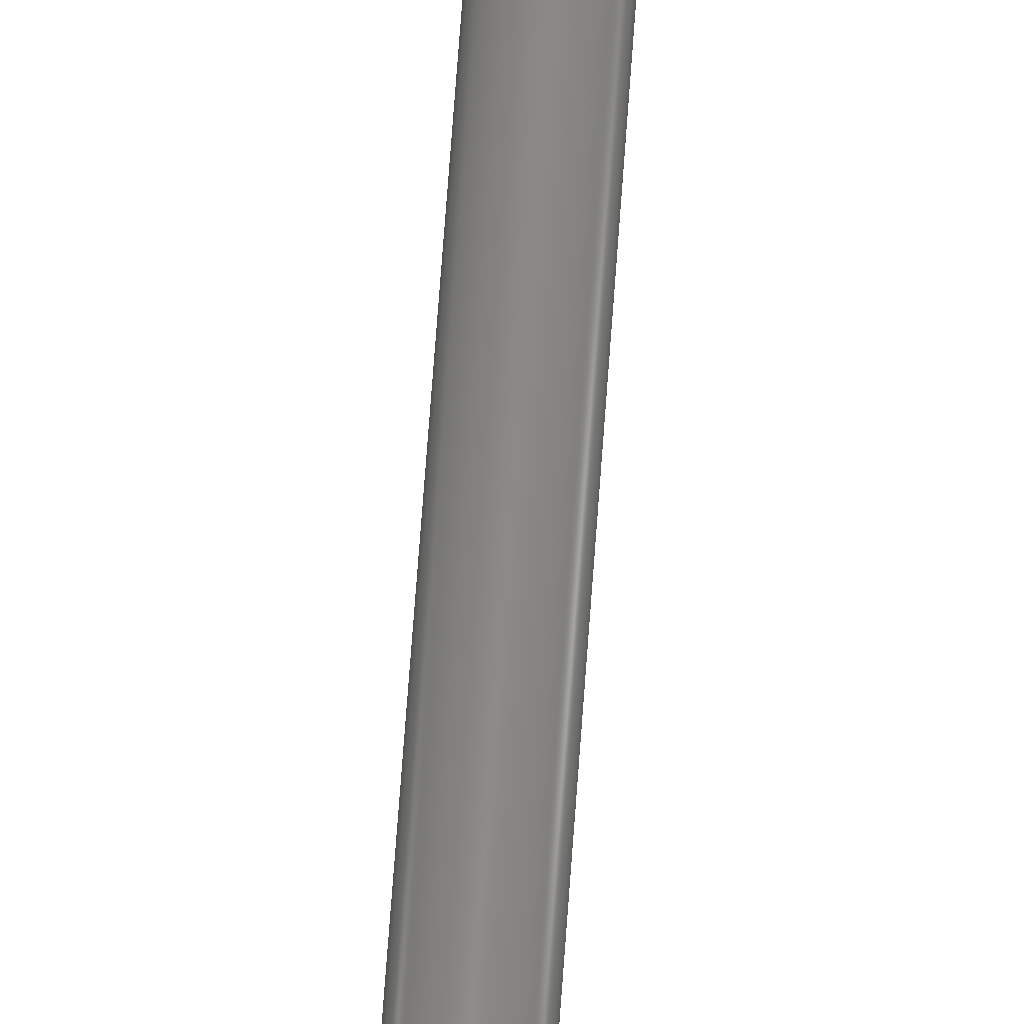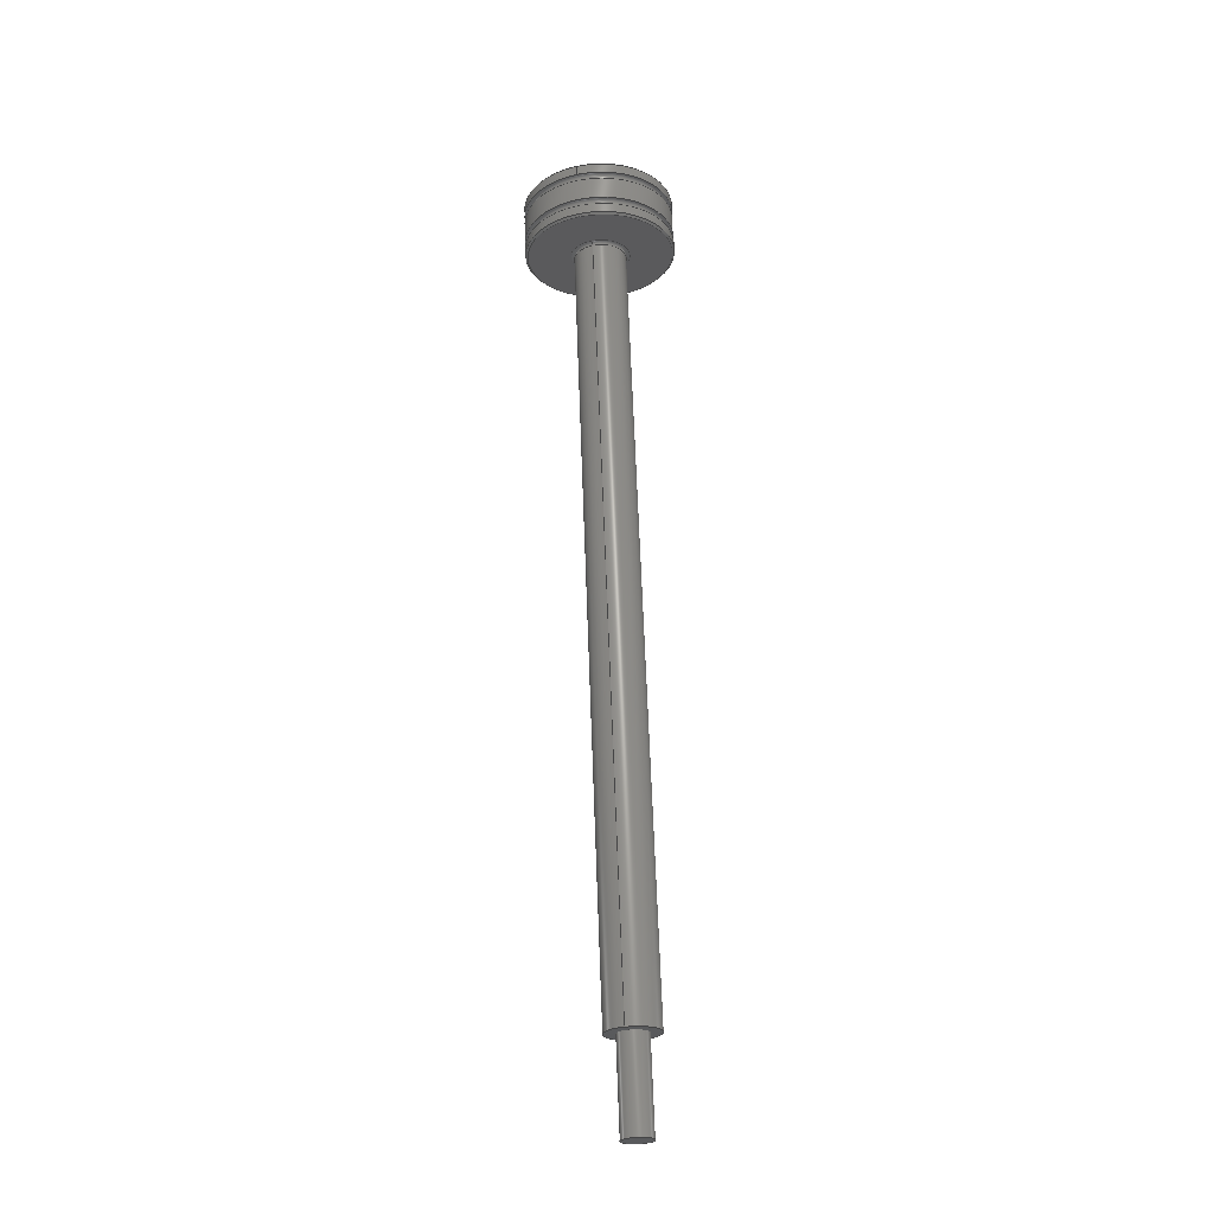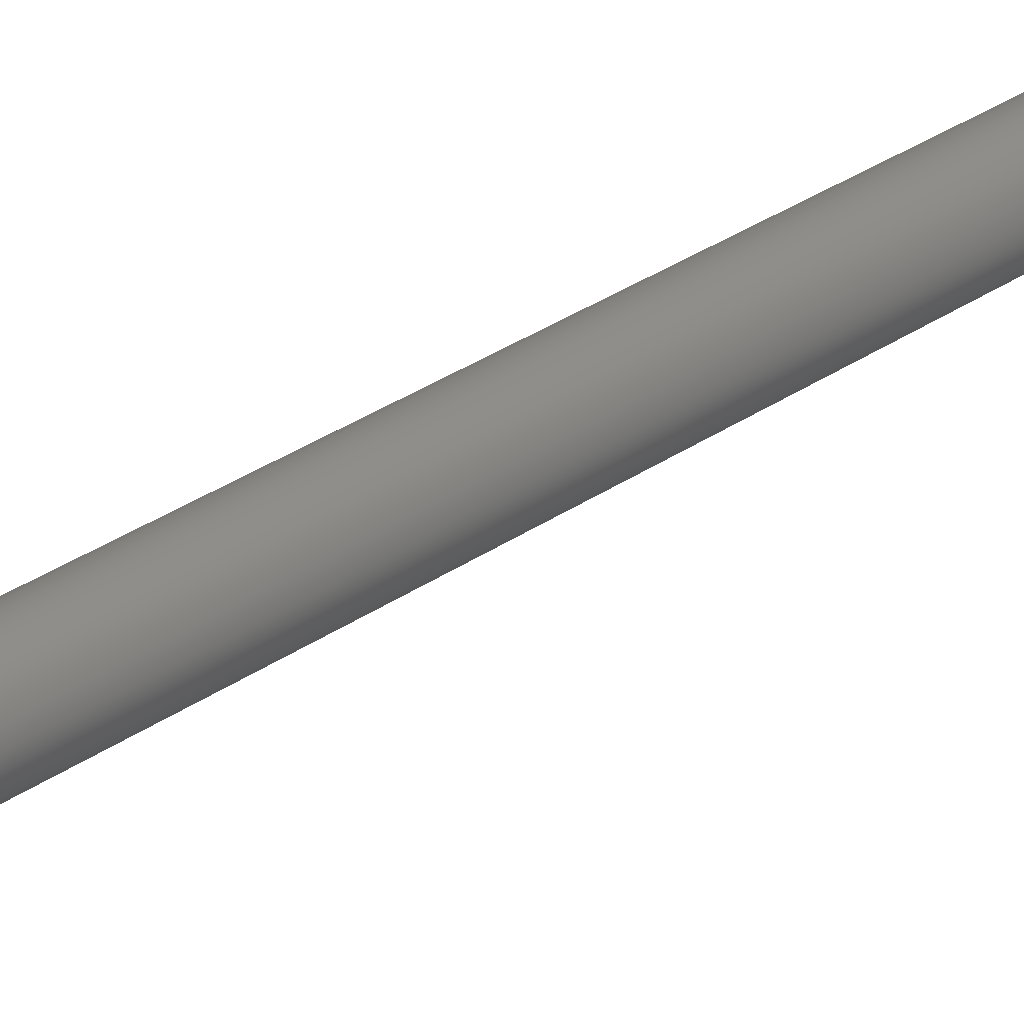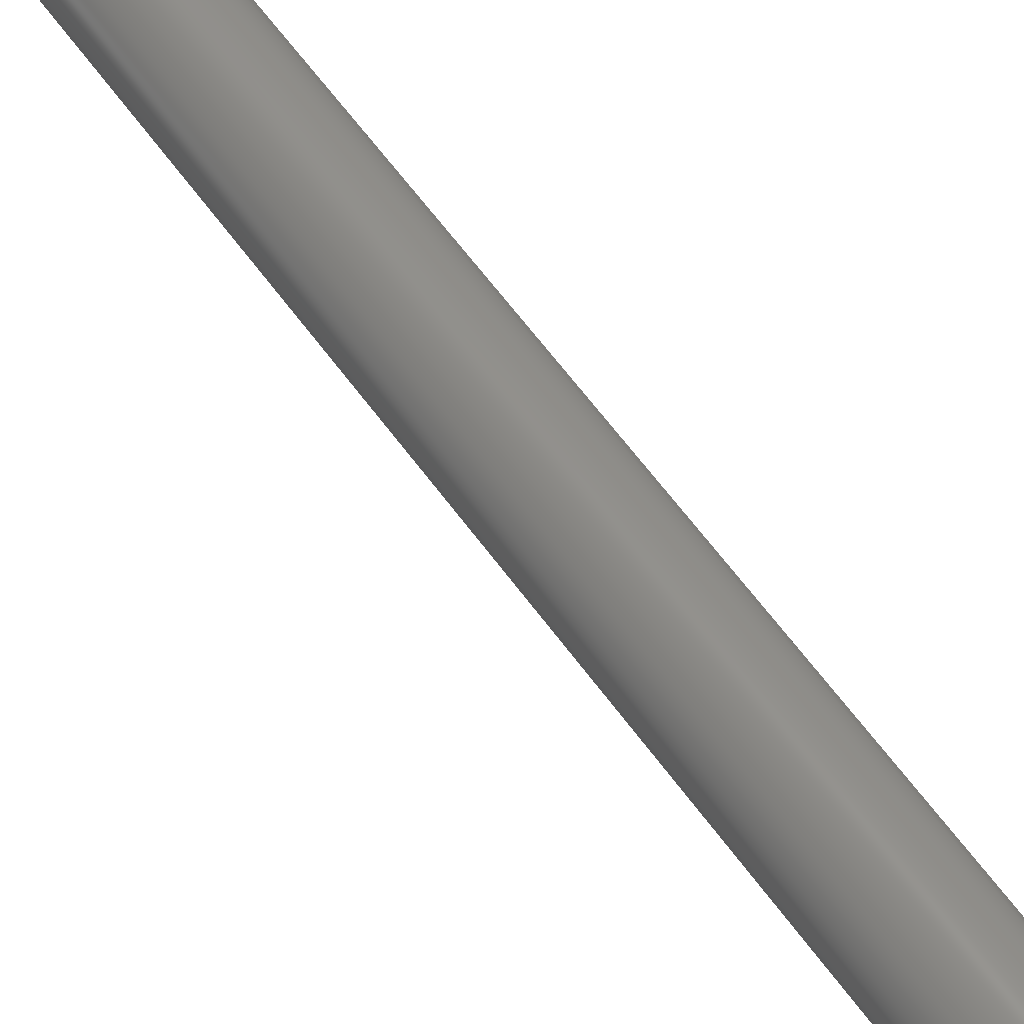
<metadata>
{"format":"step","ext":"step","renderer":"f3d","projection":"perspective","resolution":1024,"background":"white","views":[{"elev":74.7,"azim":-175.6,"up":"+Z"},{"elev":-31.8,"azim":-163.9,"up":"+Y"},{"elev":43.3,"azim":46.6,"up":"+Z"},{"elev":44.8,"azim":146.1,"up":"+Z"}]}
</metadata>
<code>
ISO-10303-21;
DATA;
#1=PROPERTY_DEFINITION_REPRESENTATION(#5,#3);
#2=PROPERTY_DEFINITION_REPRESENTATION(#6,#4);
#3=REPRESENTATION('',(#7),#294);
#4=REPRESENTATION('',(#8),#294);
#5=PROPERTY_DEFINITION('pmi validation property','',#299);
#6=PROPERTY_DEFINITION('pmi validation property','',#299);
#7=VALUE_REPRESENTATION_ITEM('number of annotations',COUNT_MEASURE(0));
#8=VALUE_REPRESENTATION_ITEM('number of views',COUNT_MEASURE(0));
#9=SHAPE_REPRESENTATION_RELATIONSHIP('','',#167,#10);
#10=ADVANCED_BREP_SHAPE_REPRESENTATION('',(#165),#294);
#11=CONICAL_SURFACE('',#191,0.01588,0.7854);
#12=CONICAL_SURFACE('',#193,0.01548,0.7854);
#13=TOROIDAL_SURFACE('',#183,0.01588,0.0007938);
#14=TOROIDAL_SURFACE('',#187,0.01588,0.0007938);
#15=TOROIDAL_SURFACE('',#195,0.00635,0.0007937);
#16=PLANE('',#172);
#17=PLANE('',#176);
#18=PLANE('',#180);
#19=PLANE('',#194);
#20=ORIENTED_EDGE('',*,*,#46,.T.);
#21=ORIENTED_EDGE('',*,*,#47,.F.);
#22=ORIENTED_EDGE('',*,*,#48,.F.);
#23=ORIENTED_EDGE('',*,*,#48,.T.);
#24=ORIENTED_EDGE('',*,*,#49,.T.);
#25=ORIENTED_EDGE('',*,*,#49,.F.);
#26=ORIENTED_EDGE('',*,*,#47,.T.);
#27=ORIENTED_EDGE('',*,*,#50,.T.);
#28=ORIENTED_EDGE('',*,*,#51,.F.);
#29=ORIENTED_EDGE('',*,*,#52,.T.);
#30=ORIENTED_EDGE('',*,*,#53,.T.);
#31=ORIENTED_EDGE('',*,*,#51,.T.);
#32=ORIENTED_EDGE('',*,*,#54,.T.);
#33=ORIENTED_EDGE('',*,*,#54,.F.);
#34=ORIENTED_EDGE('',*,*,#55,.F.);
#35=ORIENTED_EDGE('',*,*,#55,.T.);
#36=ORIENTED_EDGE('',*,*,#56,.T.);
#37=ORIENTED_EDGE('',*,*,#57,.T.);
#38=ORIENTED_EDGE('',*,*,#56,.F.);
#39=ORIENTED_EDGE('',*,*,#58,.F.);
#40=ORIENTED_EDGE('',*,*,#57,.F.);
#41=ORIENTED_EDGE('',*,*,#50,.F.);
#42=ORIENTED_EDGE('',*,*,#53,.F.);
#43=ORIENTED_EDGE('',*,*,#58,.T.);
#44=ORIENTED_EDGE('',*,*,#52,.F.);
#45=ORIENTED_EDGE('',*,*,#46,.F.);
#46=EDGE_CURVE('',#59,#59,#72,.T.);
#47=EDGE_CURVE('',#60,#60,#73,.F.);
#48=EDGE_CURVE('',#61,#61,#74,.T.);
#49=EDGE_CURVE('',#62,#62,#75,.T.);
#50=EDGE_CURVE('',#63,#63,#76,.F.);
#51=EDGE_CURVE('',#64,#64,#77,.T.);
#52=EDGE_CURVE('',#65,#65,#78,.F.);
#53=EDGE_CURVE('',#66,#66,#79,.T.);
#54=EDGE_CURVE('',#67,#67,#80,.T.);
#55=EDGE_CURVE('',#68,#68,#81,.T.);
#56=EDGE_CURVE('',#69,#69,#82,.T.);
#57=EDGE_CURVE('',#70,#70,#83,.T.);
#58=EDGE_CURVE('',#71,#71,#84,.F.);
#59=VERTEX_POINT('',#255);
#60=VERTEX_POINT('',#257);
#61=VERTEX_POINT('',#260);
#62=VERTEX_POINT('',#263);
#63=VERTEX_POINT('',#267);
#64=VERTEX_POINT('',#269);
#65=VERTEX_POINT('',#272);
#66=VERTEX_POINT('',#274);
#67=VERTEX_POINT('',#277);
#68=VERTEX_POINT('',#280);
#69=VERTEX_POINT('',#283);
#70=VERTEX_POINT('',#286);
#71=VERTEX_POINT('',#289);
#72=CIRCLE('',#170,0.005556);
#73=CIRCLE('',#171,0.005556);
#74=CIRCLE('',#173,0.003175);
#75=CIRCLE('',#175,0.003175);
#76=CIRCLE('',#178,0.01588);
#77=CIRCLE('',#179,0.01588);
#78=CIRCLE('',#181,0.00635);
#79=CIRCLE('',#182,0.01548);
#80=CIRCLE('',#184,0.01588);
#81=CIRCLE('',#186,0.01588);
#82=CIRCLE('',#188,0.01588);
#83=CIRCLE('',#190,0.01588);
#84=CIRCLE('',#192,0.01548);
#85=EDGE_LOOP('',(#20));
#86=EDGE_LOOP('',(#21));
#87=EDGE_LOOP('',(#22));
#88=EDGE_LOOP('',(#23));
#89=EDGE_LOOP('',(#24));
#90=EDGE_LOOP('',(#25));
#91=EDGE_LOOP('',(#26));
#92=EDGE_LOOP('',(#27));
#93=EDGE_LOOP('',(#28));
#94=EDGE_LOOP('',(#29));
#95=EDGE_LOOP('',(#30));
#96=EDGE_LOOP('',(#31));
#97=EDGE_LOOP('',(#32));
#98=EDGE_LOOP('',(#33));
#99=EDGE_LOOP('',(#34));
#100=EDGE_LOOP('',(#35));
#101=EDGE_LOOP('',(#36));
#102=EDGE_LOOP('',(#37));
#103=EDGE_LOOP('',(#38));
#104=EDGE_LOOP('',(#39));
#105=EDGE_LOOP('',(#40));
#106=EDGE_LOOP('',(#41));
#107=EDGE_LOOP('',(#42));
#108=EDGE_LOOP('',(#43));
#109=EDGE_LOOP('',(#44));
#110=EDGE_LOOP('',(#45));
#111=FACE_BOUND('',#85,.T.);
#112=FACE_BOUND('',#86,.T.);
#113=FACE_BOUND('',#87,.T.);
#114=FACE_BOUND('',#88,.T.);
#115=FACE_BOUND('',#89,.T.);
#116=FACE_BOUND('',#90,.T.);
#117=FACE_BOUND('',#91,.T.);
#118=FACE_BOUND('',#92,.T.);
#119=FACE_BOUND('',#93,.T.);
#120=FACE_BOUND('',#94,.T.);
#121=FACE_BOUND('',#95,.T.);
#122=FACE_BOUND('',#96,.T.);
#123=FACE_BOUND('',#97,.T.);
#124=FACE_BOUND('',#98,.T.);
#125=FACE_BOUND('',#99,.T.);
#126=FACE_BOUND('',#100,.T.);
#127=FACE_BOUND('',#101,.T.);
#128=FACE_BOUND('',#102,.T.);
#129=FACE_BOUND('',#103,.T.);
#130=FACE_BOUND('',#104,.T.);
#131=FACE_BOUND('',#105,.T.);
#132=FACE_BOUND('',#106,.T.);
#133=FACE_BOUND('',#107,.T.);
#134=FACE_BOUND('',#108,.T.);
#135=FACE_BOUND('',#109,.T.);
#136=FACE_BOUND('',#110,.T.);
#137=CYLINDRICAL_SURFACE('',#169,0.005556);
#138=CYLINDRICAL_SURFACE('',#174,0.003175);
#139=CYLINDRICAL_SURFACE('',#177,0.01588);
#140=CYLINDRICAL_SURFACE('',#185,0.01588);
#141=CYLINDRICAL_SURFACE('',#189,0.01588);
#142=ADVANCED_FACE('',(#111,#112),#137,.T.);
#143=ADVANCED_FACE('',(#113),#16,.F.);
#144=ADVANCED_FACE('',(#114,#115),#138,.T.);
#145=ADVANCED_FACE('',(#116,#117),#17,.F.);
#146=ADVANCED_FACE('',(#118,#119),#139,.T.);
#147=ADVANCED_FACE('',(#120,#121),#18,.T.);
#148=ADVANCED_FACE('',(#122,#123),#13,.F.);
#149=ADVANCED_FACE('',(#124,#125),#140,.T.);
#150=ADVANCED_FACE('',(#126,#127),#14,.F.);
#151=ADVANCED_FACE('',(#128,#129),#141,.T.);
#152=ADVANCED_FACE('',(#130,#131),#11,.T.);
#153=ADVANCED_FACE('',(#132,#133),#12,.T.);
#154=ADVANCED_FACE('',(#134),#19,.F.);
#155=ADVANCED_FACE('',(#135,#136),#15,.F.);
#156=CLOSED_SHELL('',(#142,#143,#144,#145,#146,#147,#148,#149,#150,#151,
#152,#153,#154,#155));
#157=STYLED_ITEM('',(#158),#165);
#158=PRESENTATION_STYLE_ASSIGNMENT((#159));
#159=SURFACE_STYLE_USAGE(.BOTH.,#160);
#160=SURFACE_SIDE_STYLE('',(#161));
#161=SURFACE_STYLE_FILL_AREA(#162);
#162=FILL_AREA_STYLE('',(#163));
#163=FILL_AREA_STYLE_COLOUR('',#164);
#164=COLOUR_RGB('',0.7137,0.7608,0.8);
#165=MANIFOLD_SOLID_BREP('Part 26',#156);
#166=SHAPE_DEFINITION_REPRESENTATION(#299,#167);
#167=SHAPE_REPRESENTATION('Part 26',(#168),#294);
#168=AXIS2_PLACEMENT_3D('',#252,#196,#197);
#169=AXIS2_PLACEMENT_3D('',#253,#198,#199);
#170=AXIS2_PLACEMENT_3D('',#254,#200,#201);
#171=AXIS2_PLACEMENT_3D('',#256,#202,#203);
#172=AXIS2_PLACEMENT_3D('',#258,#204,#205);
#173=AXIS2_PLACEMENT_3D('',#259,#206,#207);
#174=AXIS2_PLACEMENT_3D('',#261,#208,#209);
#175=AXIS2_PLACEMENT_3D('',#262,#210,#211);
#176=AXIS2_PLACEMENT_3D('',#264,#212,#213);
#177=AXIS2_PLACEMENT_3D('',#265,#214,#215);
#178=AXIS2_PLACEMENT_3D('',#266,#216,#217);
#179=AXIS2_PLACEMENT_3D('',#268,#218,#219);
#180=AXIS2_PLACEMENT_3D('',#270,#220,#221);
#181=AXIS2_PLACEMENT_3D('',#271,#222,#223);
#182=AXIS2_PLACEMENT_3D('',#273,#224,#225);
#183=AXIS2_PLACEMENT_3D('',#275,#226,#227);
#184=AXIS2_PLACEMENT_3D('',#276,#228,#229);
#185=AXIS2_PLACEMENT_3D('',#278,#230,#231);
#186=AXIS2_PLACEMENT_3D('',#279,#232,#233);
#187=AXIS2_PLACEMENT_3D('',#281,#234,#235);
#188=AXIS2_PLACEMENT_3D('',#282,#236,#237);
#189=AXIS2_PLACEMENT_3D('',#284,#238,#239);
#190=AXIS2_PLACEMENT_3D('',#285,#240,#241);
#191=AXIS2_PLACEMENT_3D('',#287,#242,#243);
#192=AXIS2_PLACEMENT_3D('',#288,#244,#245);
#193=AXIS2_PLACEMENT_3D('',#290,#246,#247);
#194=AXIS2_PLACEMENT_3D('',#291,#248,#249);
#195=AXIS2_PLACEMENT_3D('',#292,#250,#251);
#196=DIRECTION('',(0,0,1));
#197=DIRECTION('',(1,0,0));
#198=DIRECTION('',(0,-0.9911,0.1332));
#199=DIRECTION('',(0,-0.1332,-0.9911));
#200=DIRECTION('',(0,-0.9911,0.1332));
#201=DIRECTION('',(0,-0.1332,-0.9911));
#202=DIRECTION('',(0,0.9911,-0.1332));
#203=DIRECTION('',(0,0.1332,0.9911));
#204=DIRECTION('',(0,0.9911,-0.1332));
#205=DIRECTION('',(-1,0,0));
#206=DIRECTION('',(0,0.9911,-0.1332));
#207=DIRECTION('',(0,0.1332,0.9911));
#208=DIRECTION('',(0,0.9911,-0.1332));
#209=DIRECTION('',(0,0.1332,0.9911));
#210=DIRECTION('',(0,-0.9911,0.1332));
#211=DIRECTION('',(0,-0.1332,-0.9911));
#212=DIRECTION('',(0,0.9911,-0.1332));
#213=DIRECTION('',(-1,0,0));
#214=DIRECTION('',(0,0.9911,-0.1332));
#215=DIRECTION('',(0,0.1332,0.9911));
#216=DIRECTION('',(0,-0.9911,0.1332));
#217=DIRECTION('',(0,-0.1332,-0.9911));
#218=DIRECTION('',(0,0.9911,-0.1332));
#219=DIRECTION('',(0,0.1332,0.9911));
#220=DIRECTION('',(0,-0.9911,0.1332));
#221=DIRECTION('',(1,0,0));
#222=DIRECTION('',(0,-0.9911,0.1332));
#223=DIRECTION('',(0,-0.1332,-0.9911));
#224=DIRECTION('',(0,-0.9911,0.1332));
#225=DIRECTION('',(0,-0.1332,-0.9911));
#226=DIRECTION('',(0,0.9911,-0.1332));
#227=DIRECTION('',(0,0.1332,0.9911));
#228=DIRECTION('',(0,-0.9911,0.1332));
#229=DIRECTION('',(0,-0.1332,-0.9911));
#230=DIRECTION('',(0,0.9911,-0.1332));
#231=DIRECTION('',(0,0.1332,0.9911));
#232=DIRECTION('',(0,0.9911,-0.1332));
#233=DIRECTION('',(0,0.1332,0.9911));
#234=DIRECTION('',(0,0.9911,-0.1332));
#235=DIRECTION('',(0,0.1332,0.9911));
#236=DIRECTION('',(0,-0.9911,0.1332));
#237=DIRECTION('',(0,-0.1332,-0.9911));
#238=DIRECTION('',(0,0.9911,-0.1332));
#239=DIRECTION('',(0,0.1332,0.9911));
#240=DIRECTION('',(0,-0.9911,0.1332));
#241=DIRECTION('',(0,-0.1332,-0.9911));
#242=DIRECTION('',(0,-0.9911,0.1332));
#243=DIRECTION('',(0,-0.1332,-0.9911));
#244=DIRECTION('',(0,-0.9911,0.1332));
#245=DIRECTION('',(0,-0.1332,-0.9911));
#246=DIRECTION('',(0,0.9911,-0.1332));
#247=DIRECTION('',(0,0.1332,0.9911));
#248=DIRECTION('',(0,-0.9911,0.1332));
#249=DIRECTION('',(1,0,0));
#250=DIRECTION('',(0,-0.9911,0.1332));
#251=DIRECTION('',(0,-0.1332,-0.9911));
#252=CARTESIAN_POINT('',(0,0,0));
#253=CARTESIAN_POINT('',(0.1524,-0.6243,-0.06782));
#254=CARTESIAN_POINT('',(0.1524,-0.5873,-0.07279));
#255=CARTESIAN_POINT('',(0.1524,-0.588,-0.0783));
#256=CARTESIAN_POINT('',(0.1524,-0.7521,-0.05063));
#257=CARTESIAN_POINT('',(0.1524,-0.7514,-0.04513));
#258=CARTESIAN_POINT('',(0.1524,-0.771,-0.0481));
#259=CARTESIAN_POINT('',(0.1524,-0.771,-0.0481));
#260=CARTESIAN_POINT('',(0.1524,-0.7706,-0.04495));
#261=CARTESIAN_POINT('',(0.1524,-0.771,-0.04809));
#262=CARTESIAN_POINT('',(0.1524,-0.7521,-0.05063));
#263=CARTESIAN_POINT('',(0.1524,-0.7526,-0.05378));
#264=CARTESIAN_POINT('',(0.1603,-0.7521,-0.05063));
#265=CARTESIAN_POINT('',(0.1524,-0.5865,-0.07289));
#266=CARTESIAN_POINT('',(0.1524,-0.5861,-0.07295));
#267=CARTESIAN_POINT('',(0.1524,-0.5882,-0.08868));
#268=CARTESIAN_POINT('',(0.1524,-0.5841,-0.07321));
#269=CARTESIAN_POINT('',(0.1524,-0.582,-0.05748));
#270=CARTESIAN_POINT('',(0.1524,-0.5865,-0.07289));
#271=CARTESIAN_POINT('',(0.1524,-0.5865,-0.07289));
#272=CARTESIAN_POINT('',(0.1524,-0.5874,-0.07919));
#273=CARTESIAN_POINT('',(0.1524,-0.5865,-0.07289));
#274=CARTESIAN_POINT('',(0.1524,-0.5886,-0.08823));
#275=CARTESIAN_POINT('',(0.1524,-0.5834,-0.07332));
#276=CARTESIAN_POINT('',(0.1524,-0.5826,-0.07342));
#277=CARTESIAN_POINT('',(0.1524,-0.5847,-0.08916));
#278=CARTESIAN_POINT('',(0.1524,-0.5865,-0.07289));
#279=CARTESIAN_POINT('',(0.1524,-0.5779,-0.07406));
#280=CARTESIAN_POINT('',(0.1524,-0.5757,-0.05832));
#281=CARTESIAN_POINT('',(0.1524,-0.5771,-0.07416));
#282=CARTESIAN_POINT('',(0.1524,-0.5763,-0.07427));
#283=CARTESIAN_POINT('',(0.1524,-0.5784,-0.09));
#284=CARTESIAN_POINT('',(0.1524,-0.5865,-0.07289));
#285=CARTESIAN_POINT('',(0.1524,-0.5743,-0.07453));
#286=CARTESIAN_POINT('',(0.1524,-0.5764,-0.09027));
#287=CARTESIAN_POINT('',(0.1524,-0.5743,-0.07453));
#288=CARTESIAN_POINT('',(0.1524,-0.5739,-0.07459));
#289=CARTESIAN_POINT('',(0.1524,-0.576,-0.08993));
#290=CARTESIAN_POINT('',(0.1524,-0.5865,-0.07289));
#291=CARTESIAN_POINT('',(0.1524,-0.5739,-0.07459));
#292=CARTESIAN_POINT('',(0.1524,-0.5873,-0.07279));
#293=MECHANICAL_DESIGN_GEOMETRIC_PRESENTATION_REPRESENTATION('',(#157),
#294);
#294=(
GEOMETRIC_REPRESENTATION_CONTEXT(3)
GLOBAL_UNCERTAINTY_ASSIGNED_CONTEXT((#295))
GLOBAL_UNIT_ASSIGNED_CONTEXT((#298,#297,#296))
REPRESENTATION_CONTEXT('Part 26','TOP_LEVEL_ASSEMBLY_PART')
);
#295=UNCERTAINTY_MEASURE_WITH_UNIT(LENGTH_MEASURE(5e-06),#298,
'DISTANCE_ACCURACY_VALUE','Maximum Tolerance applied to model');
#296=(
NAMED_UNIT(*)
SI_UNIT($,.STERADIAN.)
SOLID_ANGLE_UNIT()
);
#297=(
NAMED_UNIT(*)
PLANE_ANGLE_UNIT()
SI_UNIT($,.RADIAN.)
);
#298=(
LENGTH_UNIT()
NAMED_UNIT(*)
SI_UNIT($,.METRE.)
);
#299=PRODUCT_DEFINITION_SHAPE('','',#300);
#300=PRODUCT_DEFINITION('','',#302,#301);
#301=PRODUCT_DEFINITION_CONTEXT('',#308,'design');
#302=PRODUCT_DEFINITION_FORMATION_WITH_SPECIFIED_SOURCE('','',#304,
 .NOT_KNOWN.);
#303=PRODUCT_RELATED_PRODUCT_CATEGORY('','',(#304));
#304=PRODUCT('Part 26','Part 26','Part 26',(#306));
#305=PRODUCT_CATEGORY('','');
#306=PRODUCT_CONTEXT('',#308,'mechanical');
#307=APPLICATION_PROTOCOL_DEFINITION('international standard',
'automotive_design',2010,#308);
#308=APPLICATION_CONTEXT(
'core data for automotive mechanical design processes');
ENDSEC;
END-ISO-10303-21;

</code>
